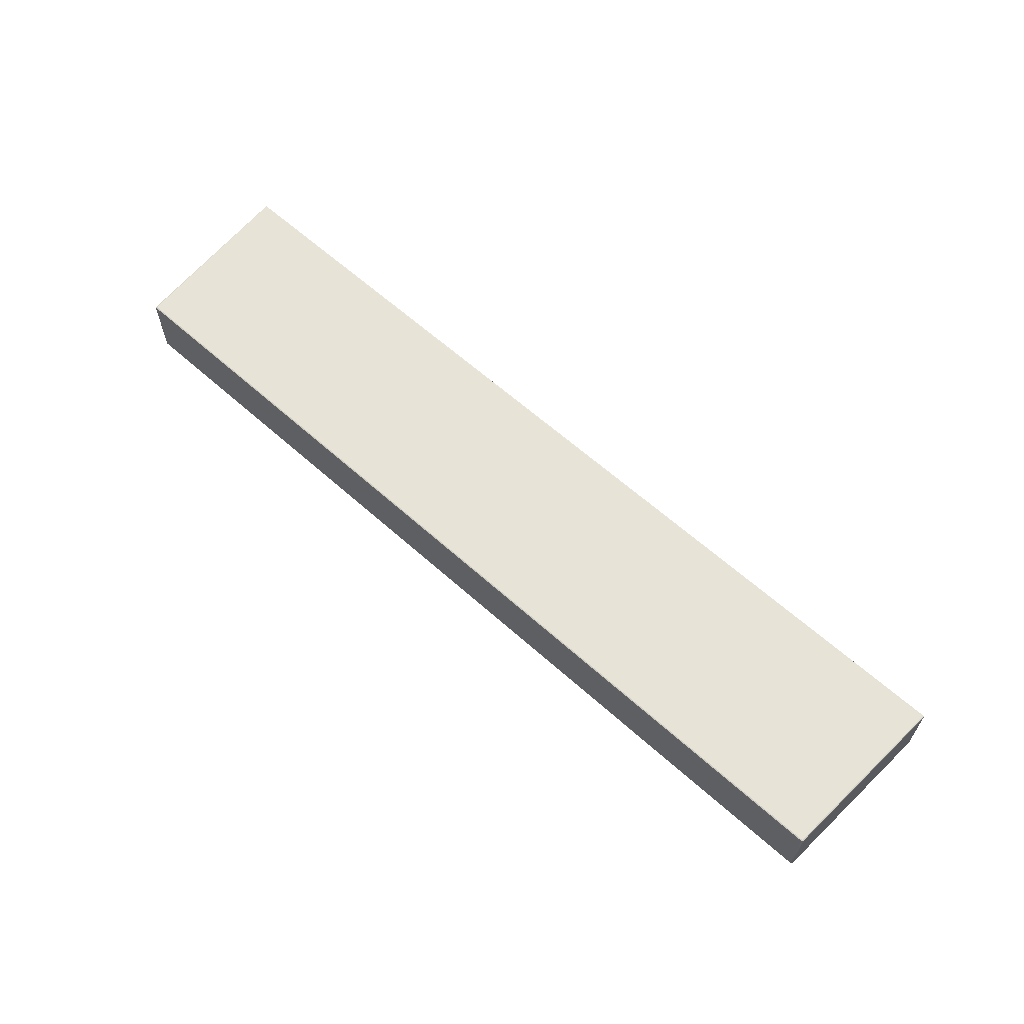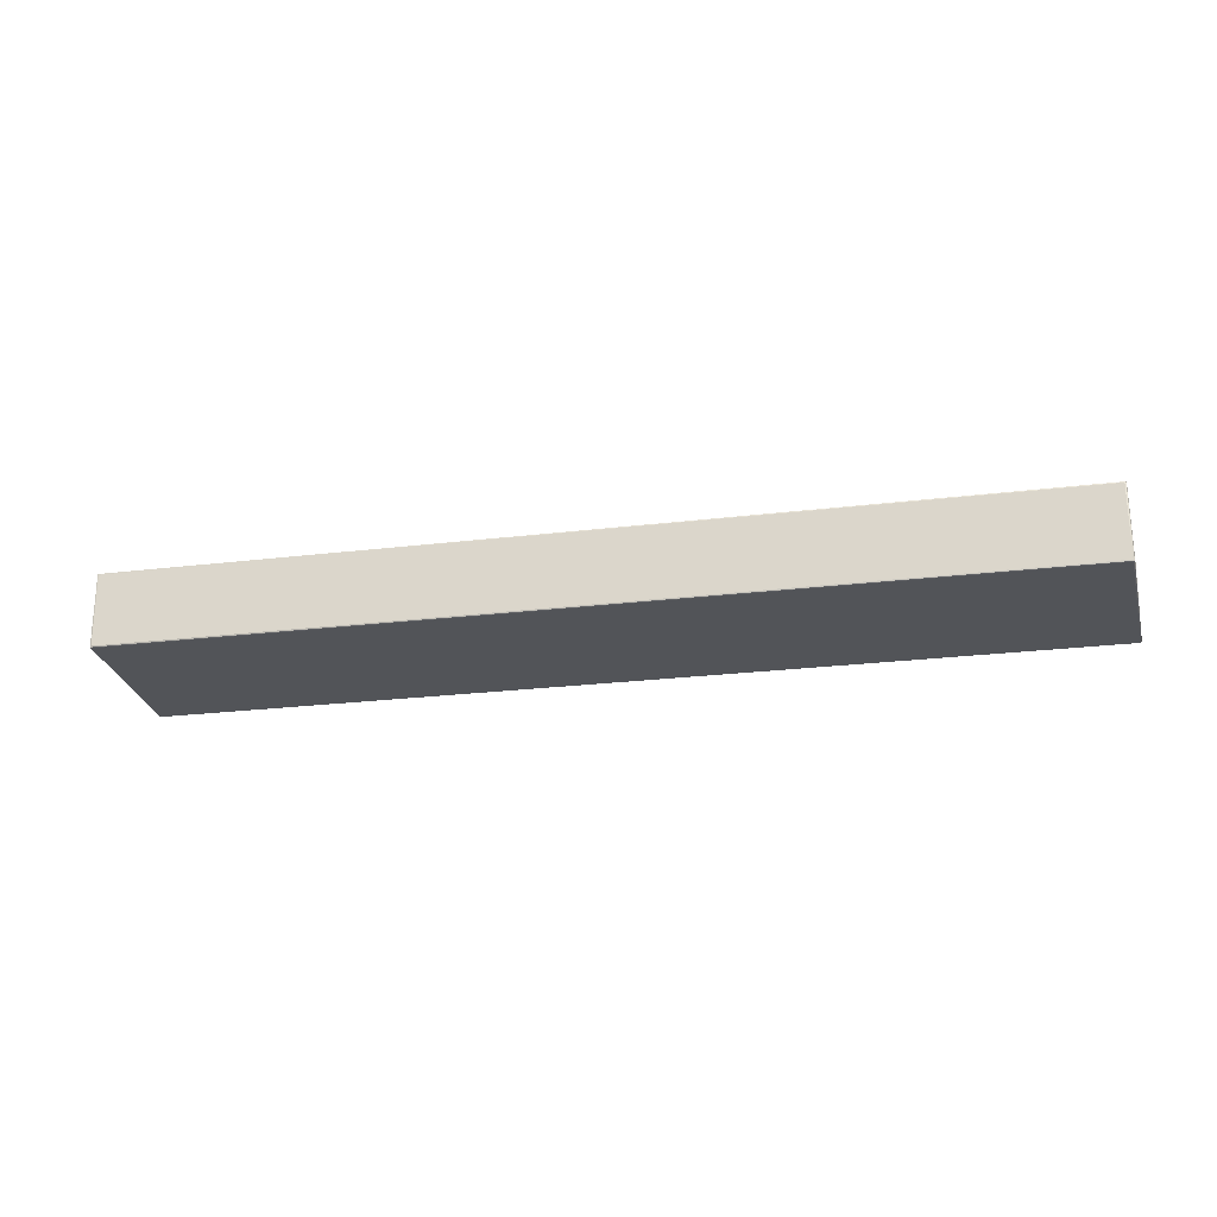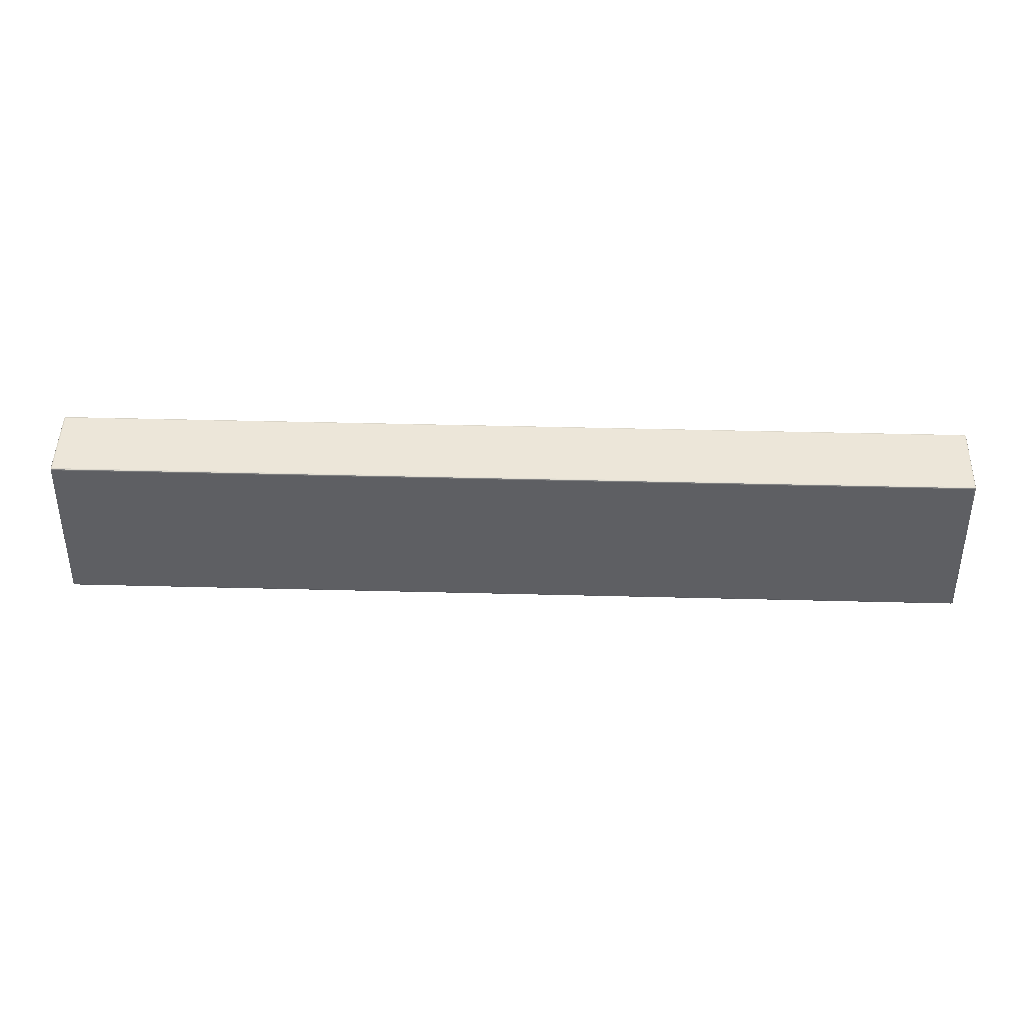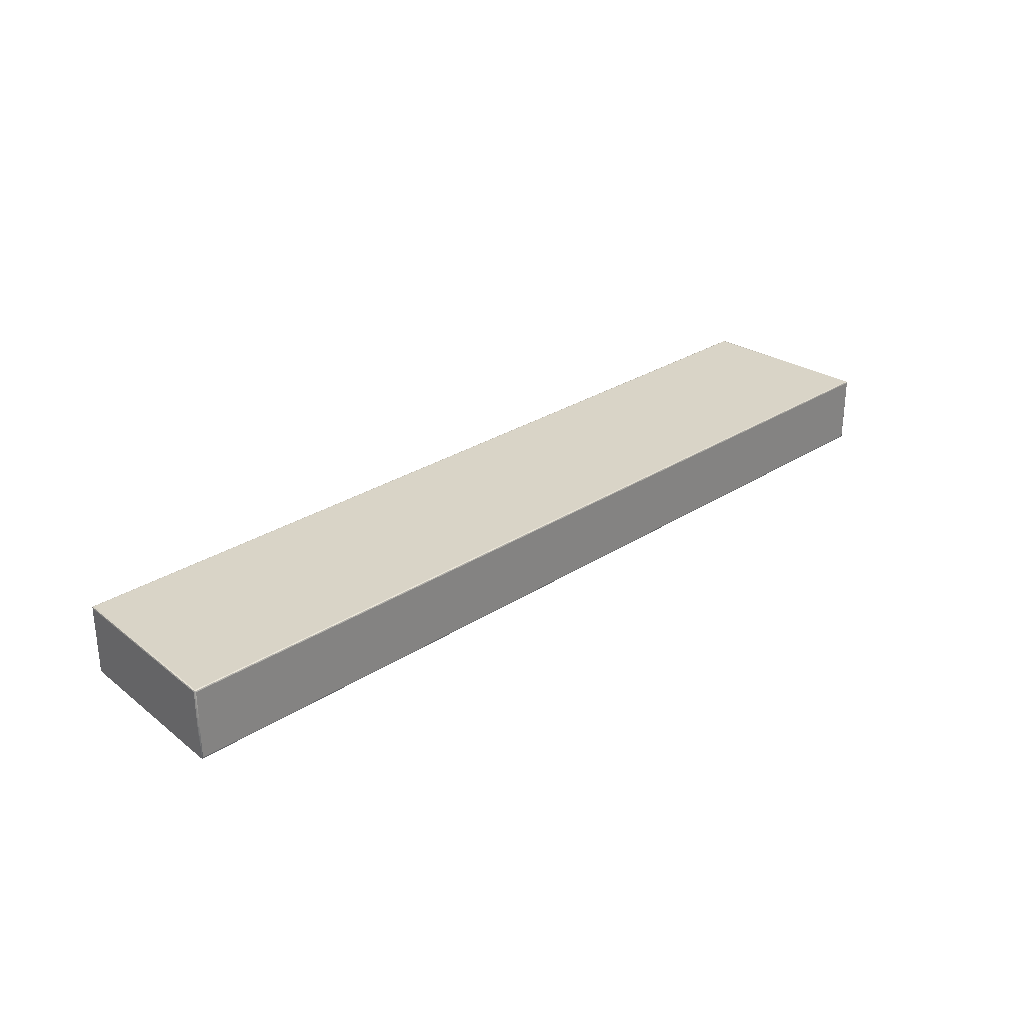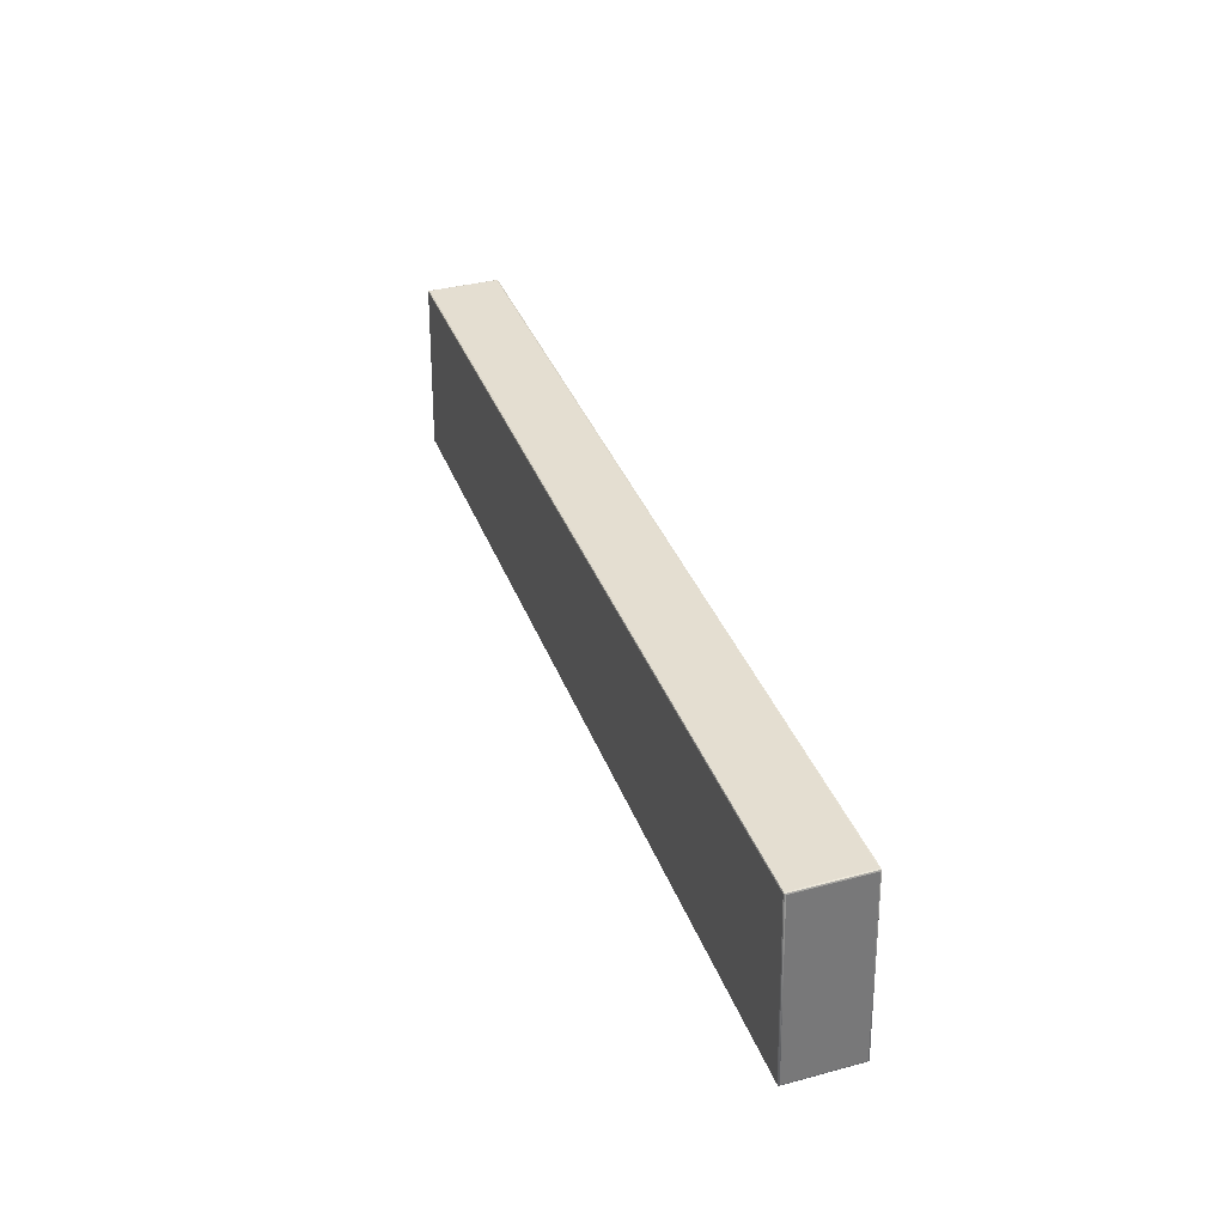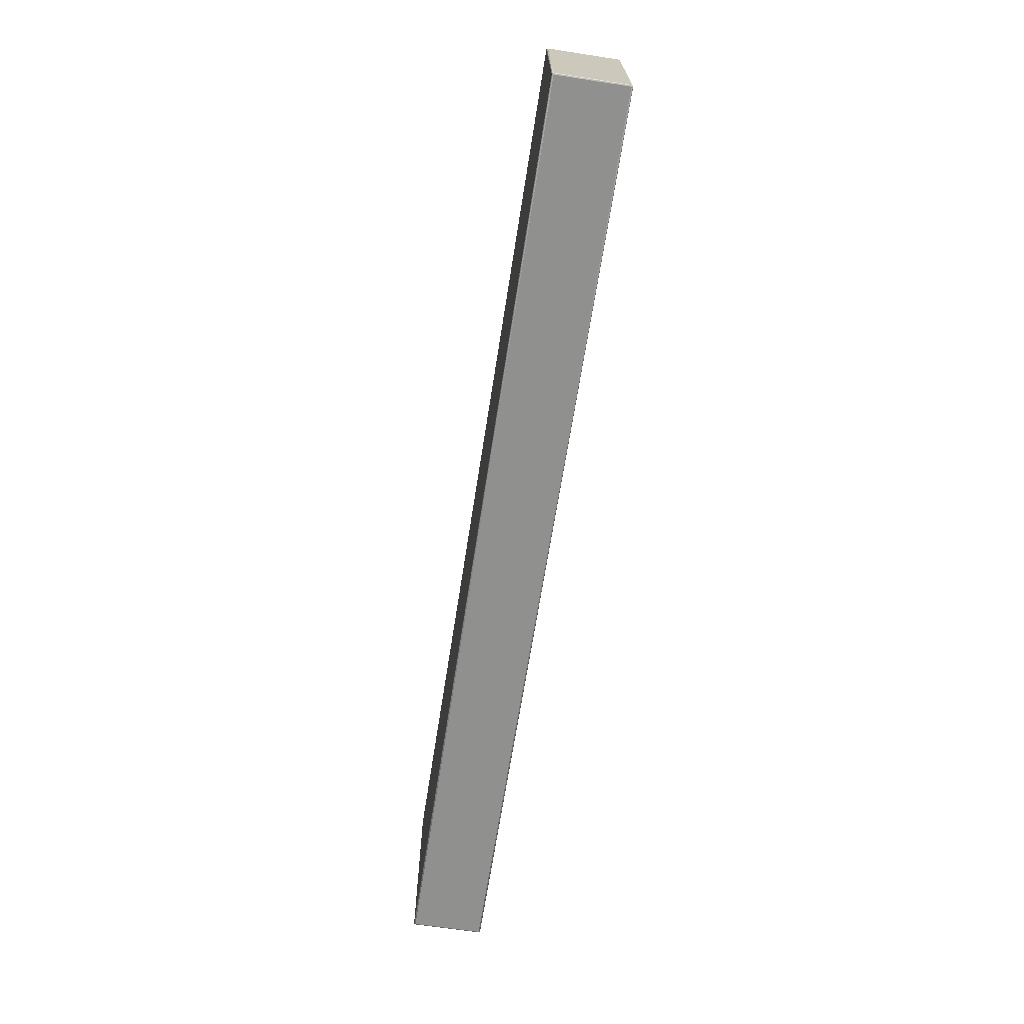
<metadata>
{"format":"obj","ext":"obj","renderer":"f3d","projection":"perspective","resolution":1024,"background":"white","views":[{"elev":62.1,"azim":-137.7,"up":"+Z"},{"elev":-23.3,"azim":-168.2,"up":"+Z"},{"elev":48.7,"azim":1.6,"up":"+Y"},{"elev":28.7,"azim":-43.8,"up":"+Z"},{"elev":36.4,"azim":70.8,"up":"+Y"},{"elev":-65.5,"azim":81.2,"up":"+Y"}]}
</metadata>
<code>
o NILSOLLE_stool.011_Plane.011
v 0.2746 0.6548 -0.3126
v 0.2691 0.7606 -0.3123
v 0.2753 0.6548 -0.3123
v 0.2685 0.7606 -0.3126
v 0.269 0.7612 -0.3122
v -0.2685 0.7606 -0.3126
v 0.2684 0.7613 -0.3123
v -0.2746 0.6548 -0.3126
v -0.2691 0.7606 -0.3123
v -0.269 0.7612 -0.3122
v -0.2684 0.7613 -0.3123
v -0.2752 0.6543 -0.3122
v -0.2753 0.6548 -0.3123
v 0.2747 0.6542 -0.3123
v -0.2755 0.6548 -0.3117
v -0.2753 0.6542 -0.3117
v -0.2694 0.7607 -0.3117
v -0.2755 0.6548 -0.2704
v -0.2753 0.6542 -0.2704
v -0.2694 0.7607 -0.2704
v -0.2691 0.7613 -0.2704
v -0.2753 0.6548 -0.2697
v -0.2691 0.7606 -0.2697
v -0.269 0.7612 -0.2699
v -0.2684 0.7616 -0.2704
v -0.2684 0.7613 -0.2697
v -0.2691 0.7613 -0.3117
v 0.2684 0.7613 -0.2697
v 0.2684 0.7616 -0.2704
v -0.2684 0.7616 -0.3117
v 0.2684 0.7616 -0.3117
v 0.2691 0.7613 -0.3117
v 0.2691 0.7613 -0.2704
v 0.2694 0.7607 -0.3117
v 0.2694 0.7607 -0.2704
v 0.269 0.7612 -0.2699
v 0.2691 0.7606 -0.2697
v 0.2685 0.7606 -0.2695
v 0.2746 0.6548 -0.2695
v -0.2746 0.6548 -0.2695
v -0.2685 0.7606 -0.2695
v -0.2752 0.6543 -0.2699
v -0.2747 0.6542 -0.2697
v 0.2747 0.6542 -0.2697
v -0.2747 0.6539 -0.2704
v 0.2747 0.6539 -0.2704
v 0.2752 0.6543 -0.2699
v 0.2753 0.6548 -0.2697
v 0.2747 0.6539 -0.3117
v 0.2753 0.6542 -0.2704
v 0.2752 0.6543 -0.3122
v 0.2753 0.6542 -0.3117
v -0.2747 0.6539 -0.3117
v -0.2747 0.6542 -0.3123
v 0.2755 0.6548 -0.3117
v 0.2755 0.6548 -0.2704
f 1 2 3
f 4 5 2
f 6 7 4
f 8 4 1
f 8 9 6
f 6 10 11
f 8 12 13
f 14 8 1
f 15 12 16
f 13 17 9
f 18 16 19
f 15 20 17
f 21 17 20
f 17 10 9
f 20 22 23
f 20 24 21
f 25 24 26
f 25 27 21
f 25 28 29
f 30 29 31
f 30 10 27
f 11 31 7
f 31 5 7
f 32 29 33
f 34 5 32
f 34 33 35
f 35 36 37
f 29 36 33
f 38 36 28
f 26 38 28
f 39 37 38
f 40 38 41
f 41 24 23
f 23 40 41
f 40 42 43
f 40 44 39
f 45 42 19
f 44 45 46
f 39 47 48
f 46 47 44
f 49 50 46
f 45 49 46
f 49 51 52
f 53 14 49
f 19 53 45
f 53 12 54
f 1 51 14
f 55 51 3
f 3 34 55
f 52 56 50
f 35 55 34
f 56 47 50
f 48 35 37
f 18 42 22
f 1 4 2
f 4 7 5
f 6 11 7
f 8 6 4
f 8 13 9
f 6 9 10
f 8 54 12
f 14 54 8
f 15 13 12
f 13 15 17
f 18 15 16
f 15 18 20
f 21 27 17
f 17 27 10
f 20 18 22
f 20 23 24
f 25 21 24
f 25 30 27
f 25 26 28
f 30 25 29
f 30 11 10
f 11 30 31
f 31 32 5
f 32 31 29
f 34 2 5
f 34 32 33
f 35 33 36
f 29 28 36
f 38 37 36
f 26 41 38
f 39 48 37
f 40 39 38
f 41 26 24
f 23 22 40
f 40 22 42
f 40 43 44
f 45 43 42
f 44 43 45
f 39 44 47
f 46 50 47
f 49 52 50
f 45 53 49
f 49 14 51
f 53 54 14
f 19 16 53
f 53 16 12
f 1 3 51
f 55 52 51
f 3 2 34
f 52 55 56
f 35 56 55
f 56 48 47
f 48 56 35
f 18 19 42

</code>
